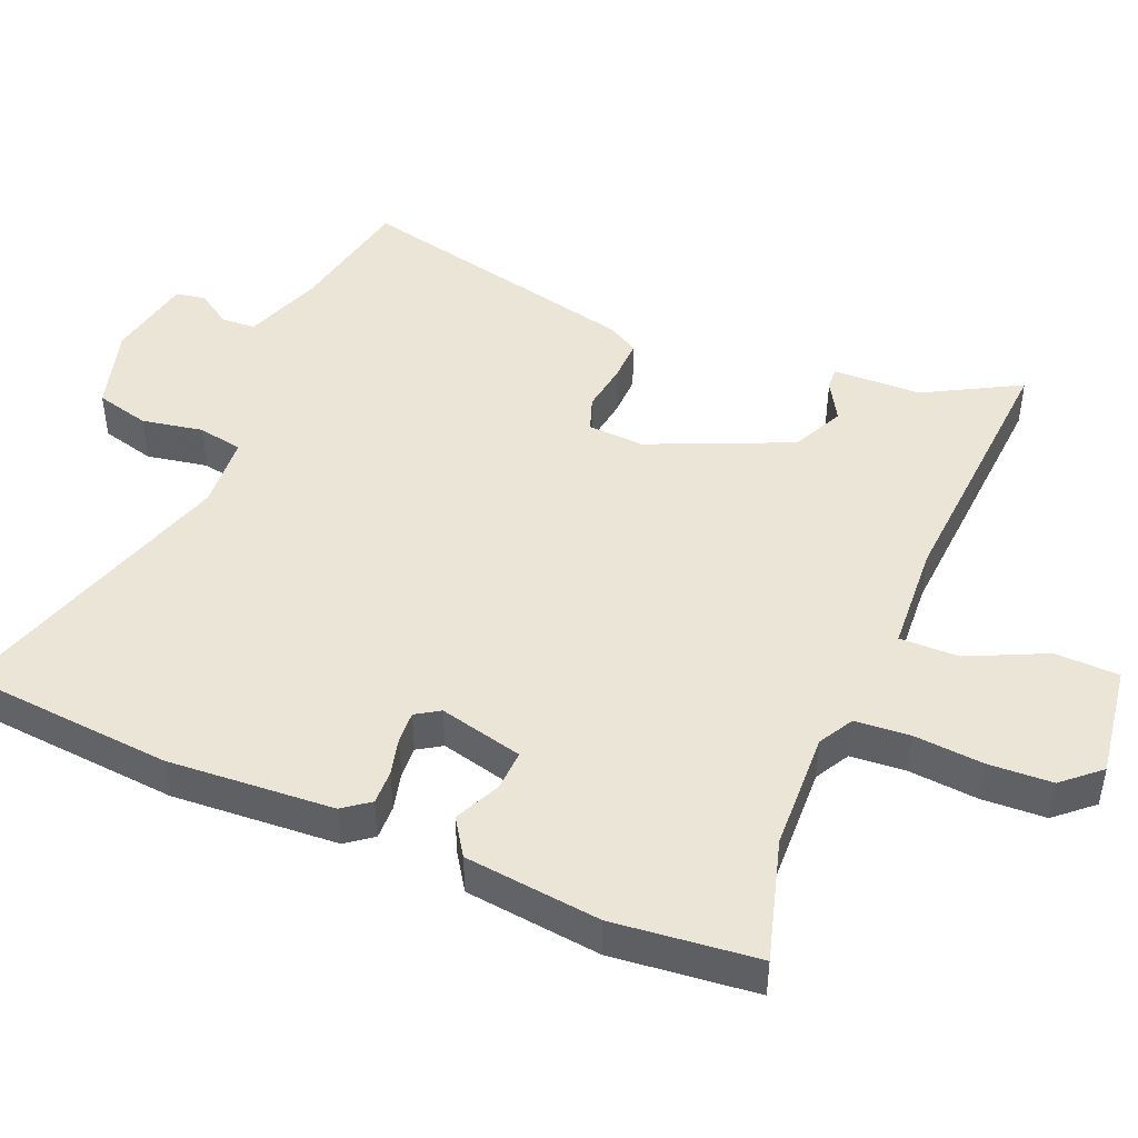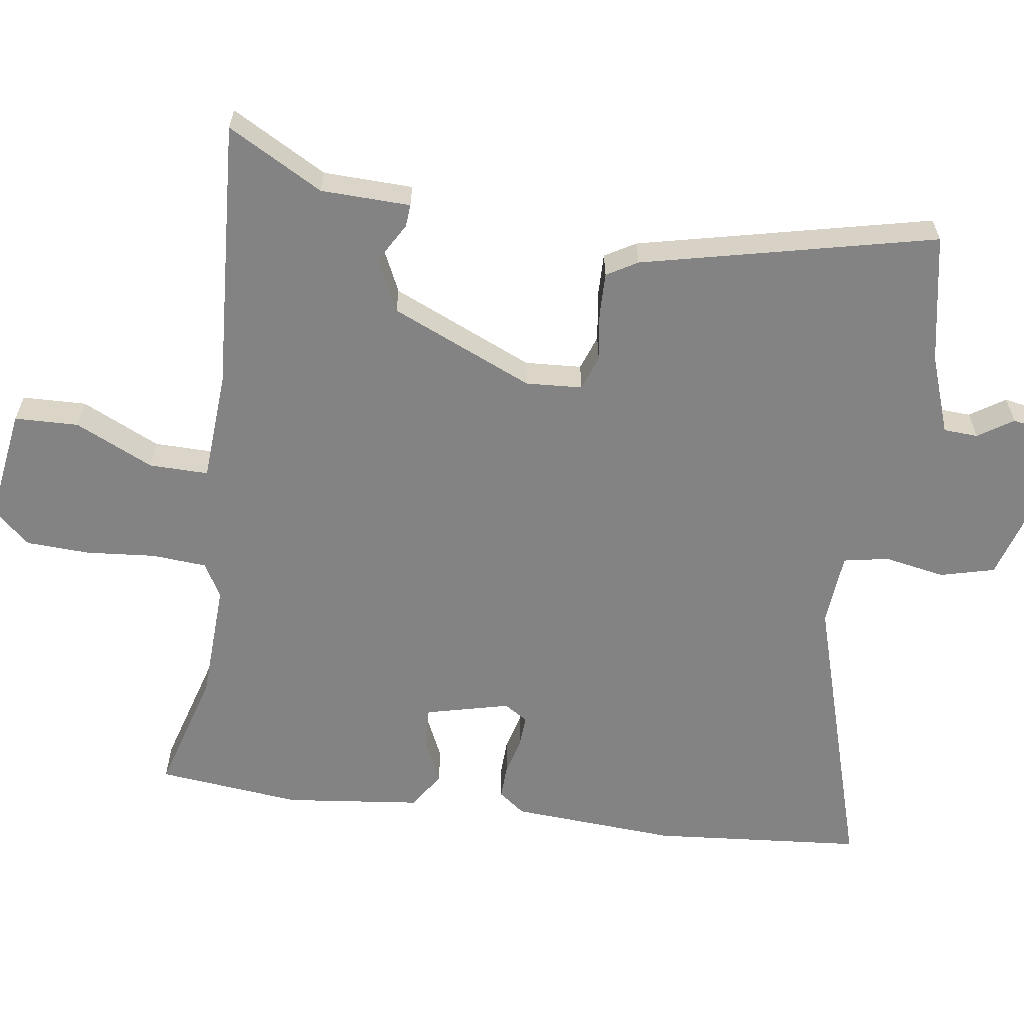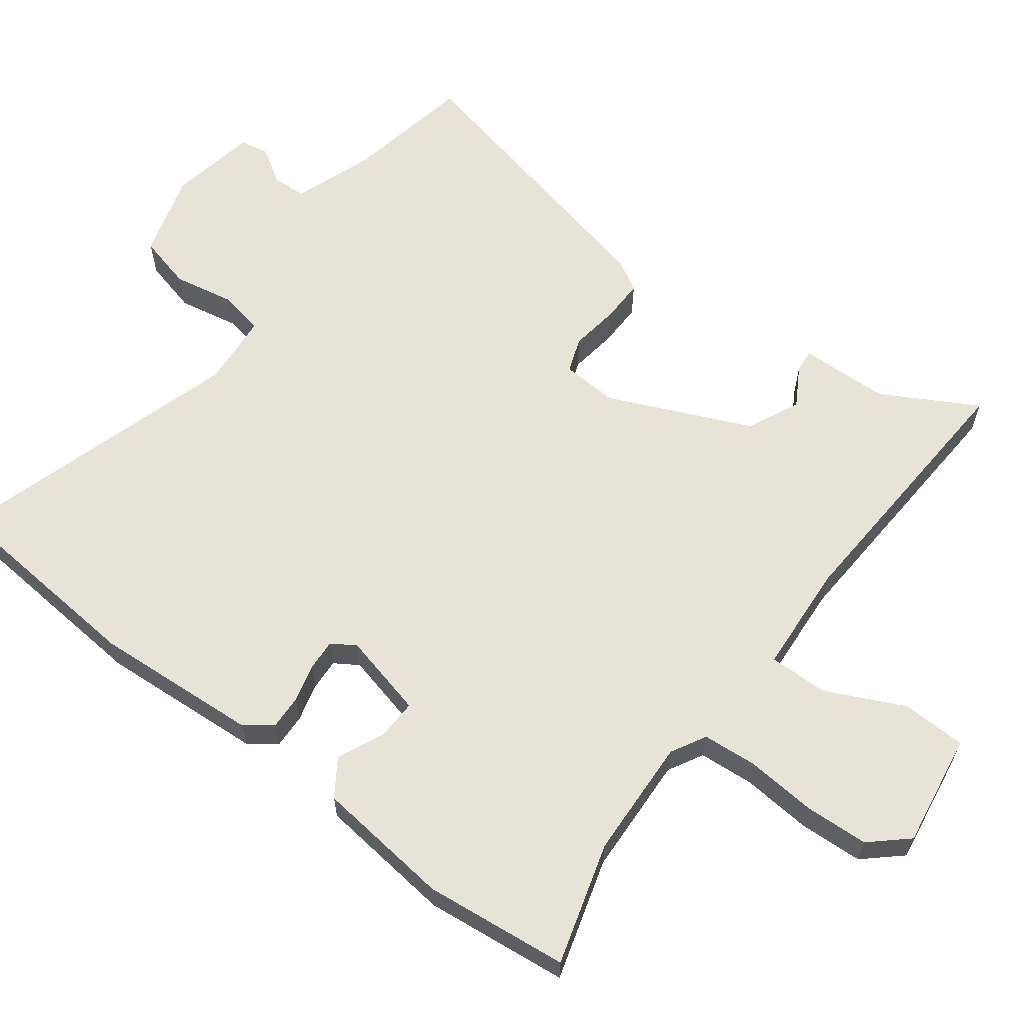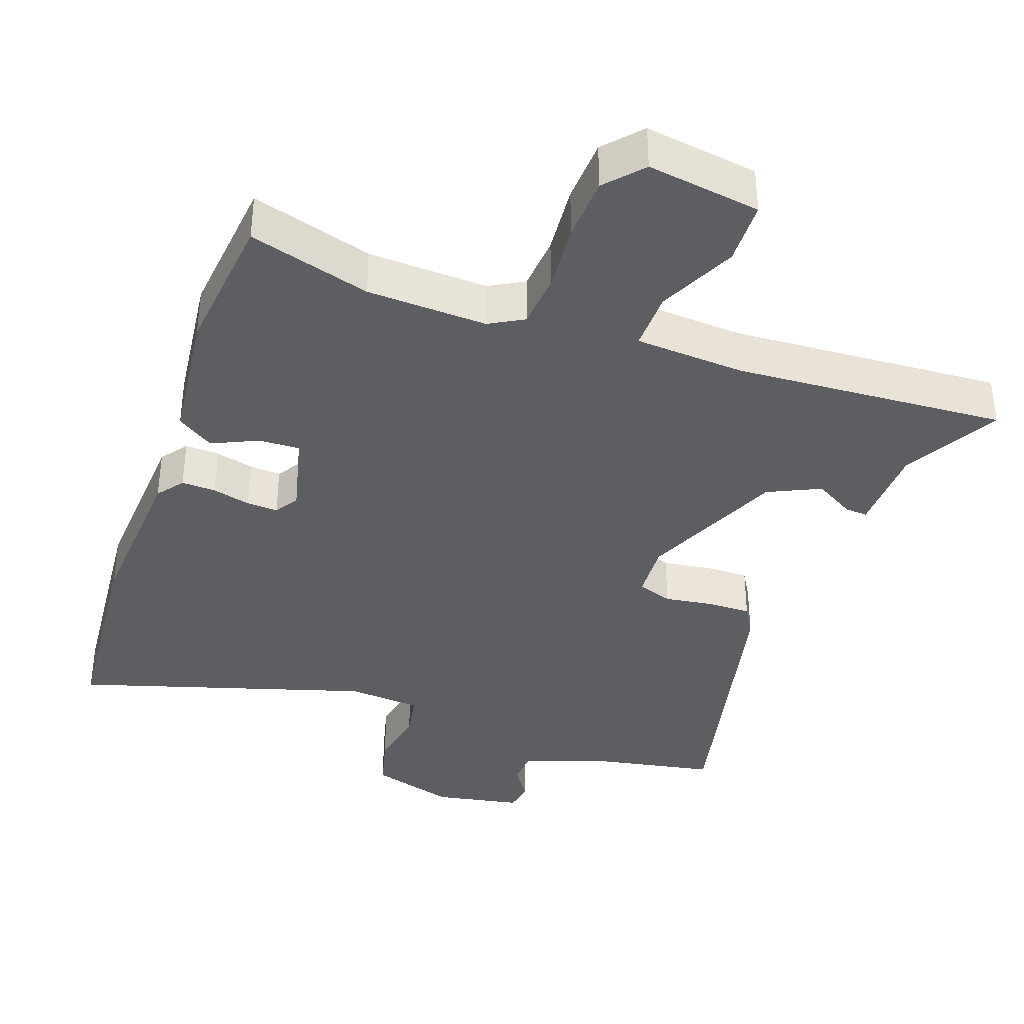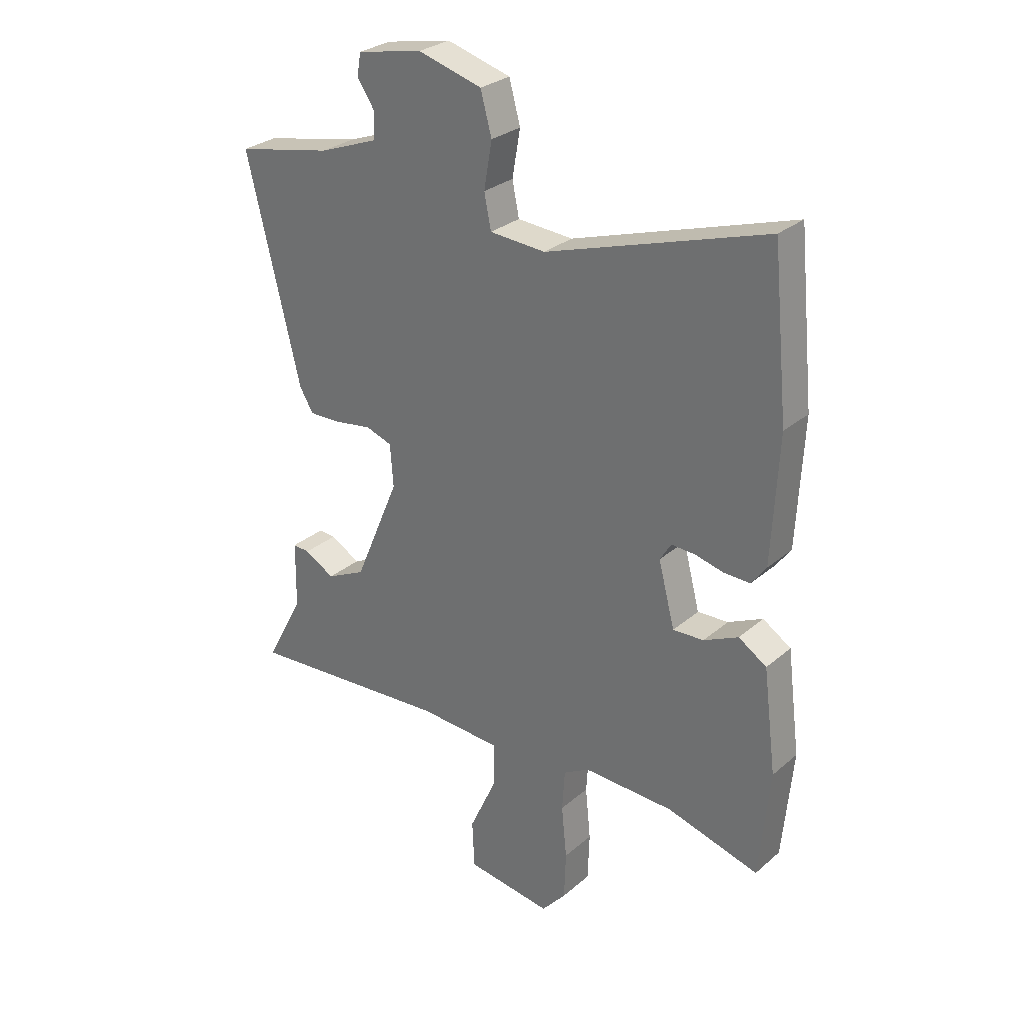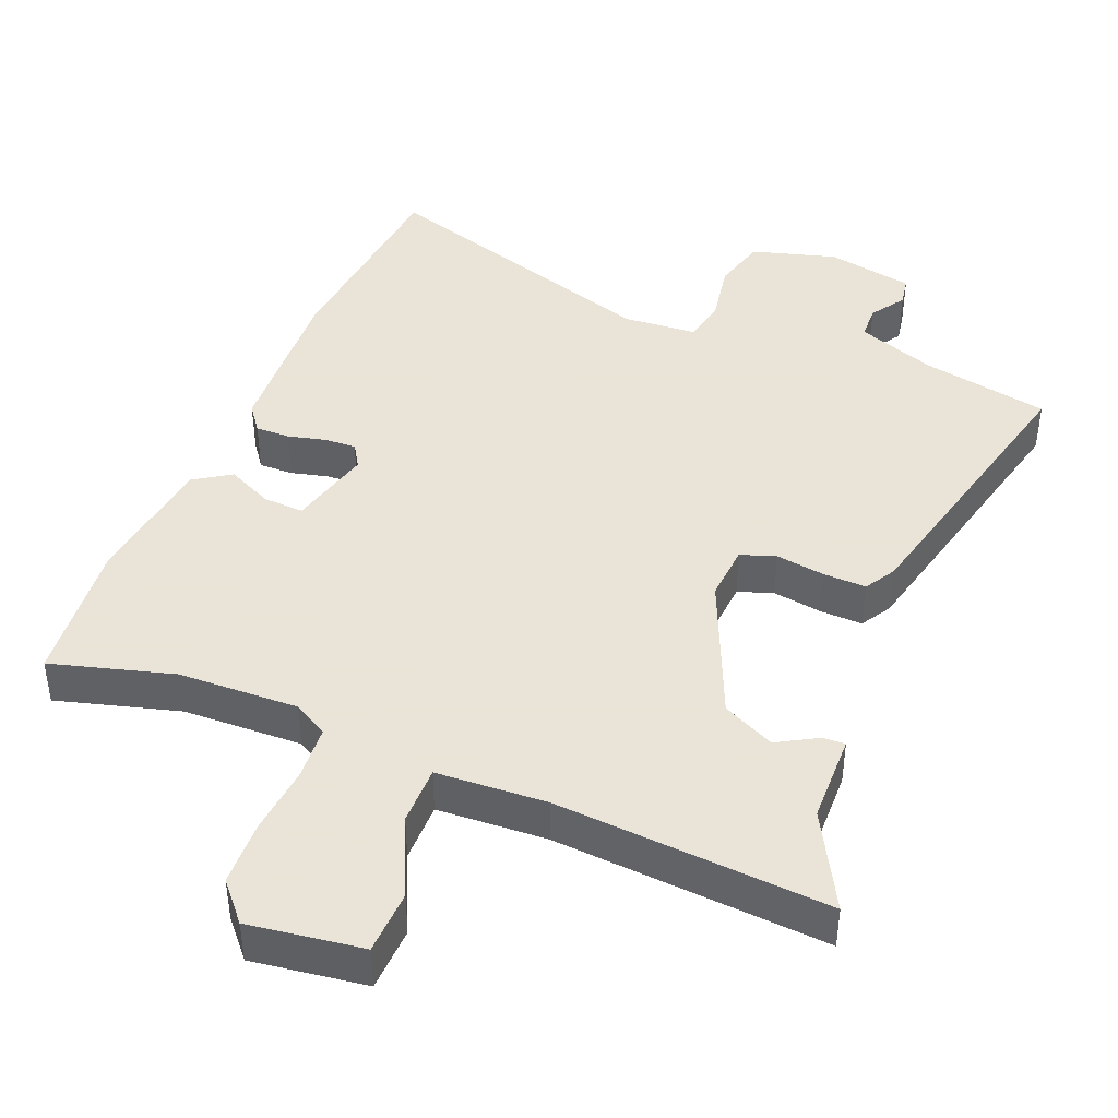
<metadata>
{"format":"obj","ext":"obj","renderer":"f3d","projection":"perspective","resolution":1024,"background":"white","views":[{"elev":46.0,"azim":112.1,"up":"+Y"},{"elev":-61.1,"azim":-98.9,"up":"+Y"},{"elev":62.2,"azim":126.1,"up":"+Y"},{"elev":-37.7,"azim":159.7,"up":"+Y"},{"elev":28.8,"azim":38.6,"up":"+Z"},{"elev":42.8,"azim":-158.1,"up":"+Y"}]}
</metadata>
<code>
v 0.524 0.07 -0.507
v 0.35 0.07 -0.459
v 0.179 0.07 -0.454
v 0.13 0.07 -0.482
v 0.125 0.07 -0.56
v 0.135 0.07 -0.659
v 0.132 0.07 -0.75
v 0.086 0.07 -0.803
v -0.076 0.07 -0.781
v -0.08 0.07 -0.69
v -0.029 0.07 -0.578
v -0.029 0.07 -0.494
v -0.185 0.07 -0.486
v -0.573 0.07 -0.515
v -0.5 0.07 -0.379
v -0.498 0.07 -0.252
v -0.466 0.07 -0.254
v -0.409 0.07 -0.286
v -0.335 0.07 -0.25
v -0.249 0.07 -0.047
v -0.255 0.07 0.033
v -0.305 0.07 0.05
v -0.375 0.07 0.039
v -0.436 0.07 0.037
v -0.462 0.07 0.08
v -0.563 0.07 0.495
v -0.381 0.07 0.532
v -0.269 0.07 0.574
v -0.267 0.07 0.623
v -0.3 0.07 0.672
v -0.293 0.07 0.714
v -0.169 0.07 0.739
v -0.048 0.07 0.705
v -0.027 0.07 0.628
v -0.042 0.07 0.541
v -0.029 0.07 0.477
v 0.076 0.07 0.47
v 0.49 0.07 0.602
v 0.52 0.07 0.302
v 0.508 0.07 0.066
v 0.48 0.07 0.028
v 0.431 0.07 0.029
v 0.377 0.07 0.042
v 0.332 0.07 0.044
v 0.311 0.07 0.01
v 0.342 0.07 -0.109
v 0.4 0.07 -0.106
v 0.465 0.07 -0.075
v 0.518 0.07 -0.109
v 0.543 0.07 -0.302
v 0.524 0 -0.507
v 0.35 0 -0.459
v 0.179 0 -0.454
v 0.13 0 -0.482
v 0.125 0 -0.56
v 0.135 0 -0.659
v 0.132 0 -0.75
v 0.086 0 -0.803
v -0.076 0 -0.781
v -0.08 0 -0.69
v -0.029 0 -0.578
v -0.029 0 -0.494
v -0.185 0 -0.486
v -0.573 0 -0.515
v -0.5 0 -0.379
v -0.498 0 -0.252
v -0.466 0 -0.254
v -0.409 0 -0.286
v -0.335 0 -0.25
v -0.249 0 -0.047
v -0.255 0 0.033
v -0.305 0 0.05
v -0.375 0 0.039
v -0.436 0 0.037
v -0.462 0 0.08
v -0.563 0 0.495
v -0.381 0 0.532
v -0.269 0 0.574
v -0.267 0 0.623
v -0.3 0 0.672
v -0.293 0 0.714
v -0.169 0 0.739
v -0.048 0 0.705
v -0.027 0 0.628
v -0.042 0 0.541
v -0.029 0 0.477
v 0.076 0 0.47
v 0.49 0 0.602
v 0.52 0 0.302
v 0.508 0 0.066
v 0.48 0 0.028
v 0.431 0 0.029
v 0.377 0 0.042
v 0.332 0 0.044
v 0.311 0 0.01
v 0.342 0 -0.109
v 0.4 0 -0.106
v 0.465 0 -0.075
v 0.518 0 -0.109
v 0.543 0 -0.302
f 47 48 49 50
f 46 47 50 1
f 40 41 42 43
f 40 43 44
f 37 38 39 40
f 36 37 40 44
f 32 33 34 35
f 32 35 36
f 29 30 31 32
f 28 29 32 36
f 27 28 36 44
f 22 23 24 25
f 22 25 26 27
f 15 16 17 18
f 13 14 15 18
f 12 13 18 19
f 8 9 10 11
f 8 11 12
f 5 6 7 8
f 4 5 8 12
f 3 4 12 19
f 46 1 2
f 45 46 2 3
f 21 22 27 44
f 20 21 44 45
f 3 19 20 45
f 100 99 98 97
f 51 100 97 96
f 93 92 91 90
f 94 93 90
f 90 89 88 87
f 94 90 87 86
f 85 84 83 82
f 86 85 82
f 82 81 80 79
f 86 82 79 78
f 94 86 78 77
f 75 74 73 72
f 77 76 75 72
f 68 67 66 65
f 68 65 64 63
f 69 68 63 62
f 61 60 59 58
f 62 61 58
f 58 57 56 55
f 62 58 55 54
f 69 62 54 53
f 52 51 96
f 53 52 96 95
f 94 77 72 71
f 95 94 71 70
f 95 70 69 53
f 1 51 52 2
f 2 52 53 3
f 3 53 54 4
f 4 54 55 5
f 5 55 56 6
f 6 56 57 7
f 7 57 58 8
f 8 58 59 9
f 9 59 60 10
f 10 60 61 11
f 11 61 62 12
f 12 62 63 13
f 13 63 64 14
f 14 64 65 15
f 15 65 66 16
f 16 66 67 17
f 17 67 68 18
f 18 68 69 19
f 19 69 70 20
f 20 70 71 21
f 21 71 72 22
f 22 72 73 23
f 23 73 74 24
f 24 74 75 25
f 25 75 76 26
f 26 76 77 27
f 27 77 78 28
f 28 78 79 29
f 29 79 80 30
f 30 80 81 31
f 31 81 82 32
f 32 82 83 33
f 33 83 84 34
f 34 84 85 35
f 35 85 86 36
f 36 86 87 37
f 37 87 88 38
f 38 88 89 39
f 39 89 90 40
f 40 90 91 41
f 41 91 92 42
f 42 92 93 43
f 43 93 94 44
f 44 94 95 45
f 45 95 96 46
f 46 96 97 47
f 47 97 98 48
f 48 98 99 49
f 49 99 100 50
f 50 100 51 1

</code>
